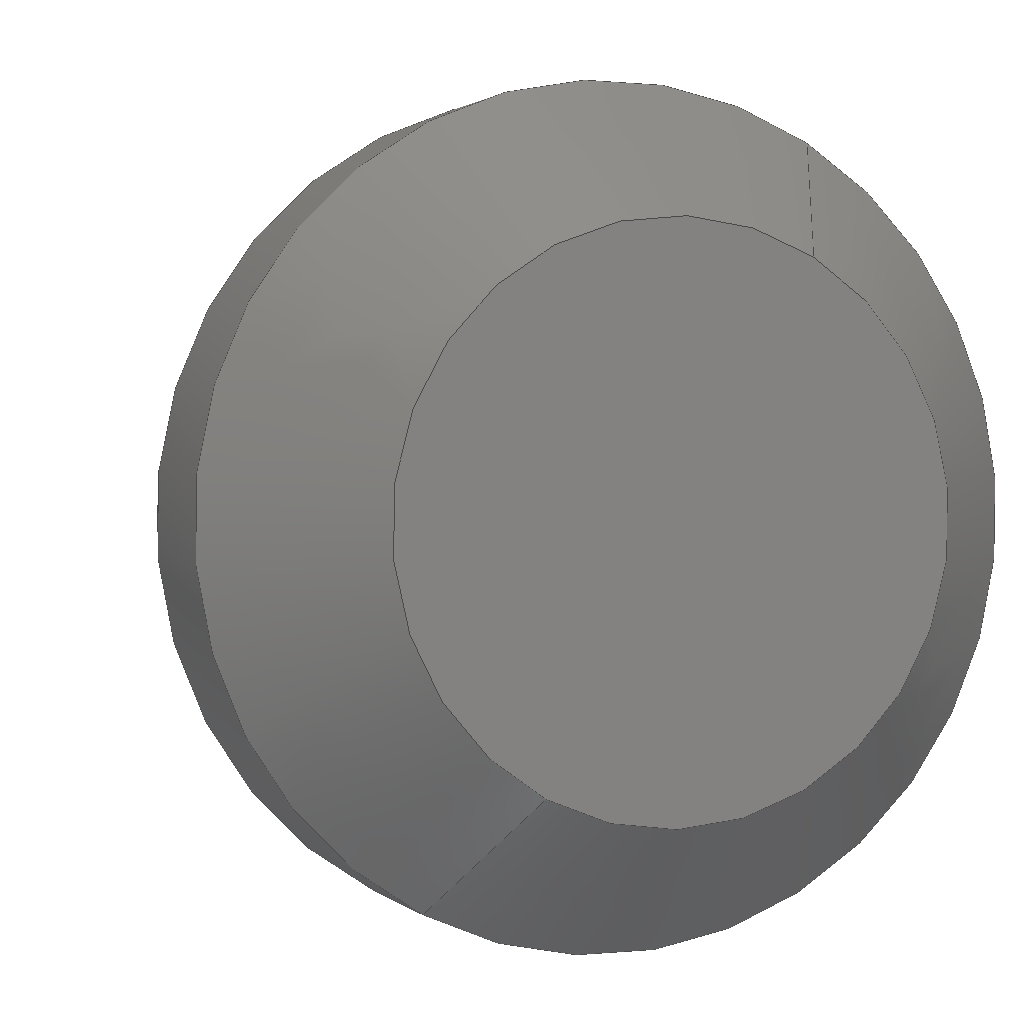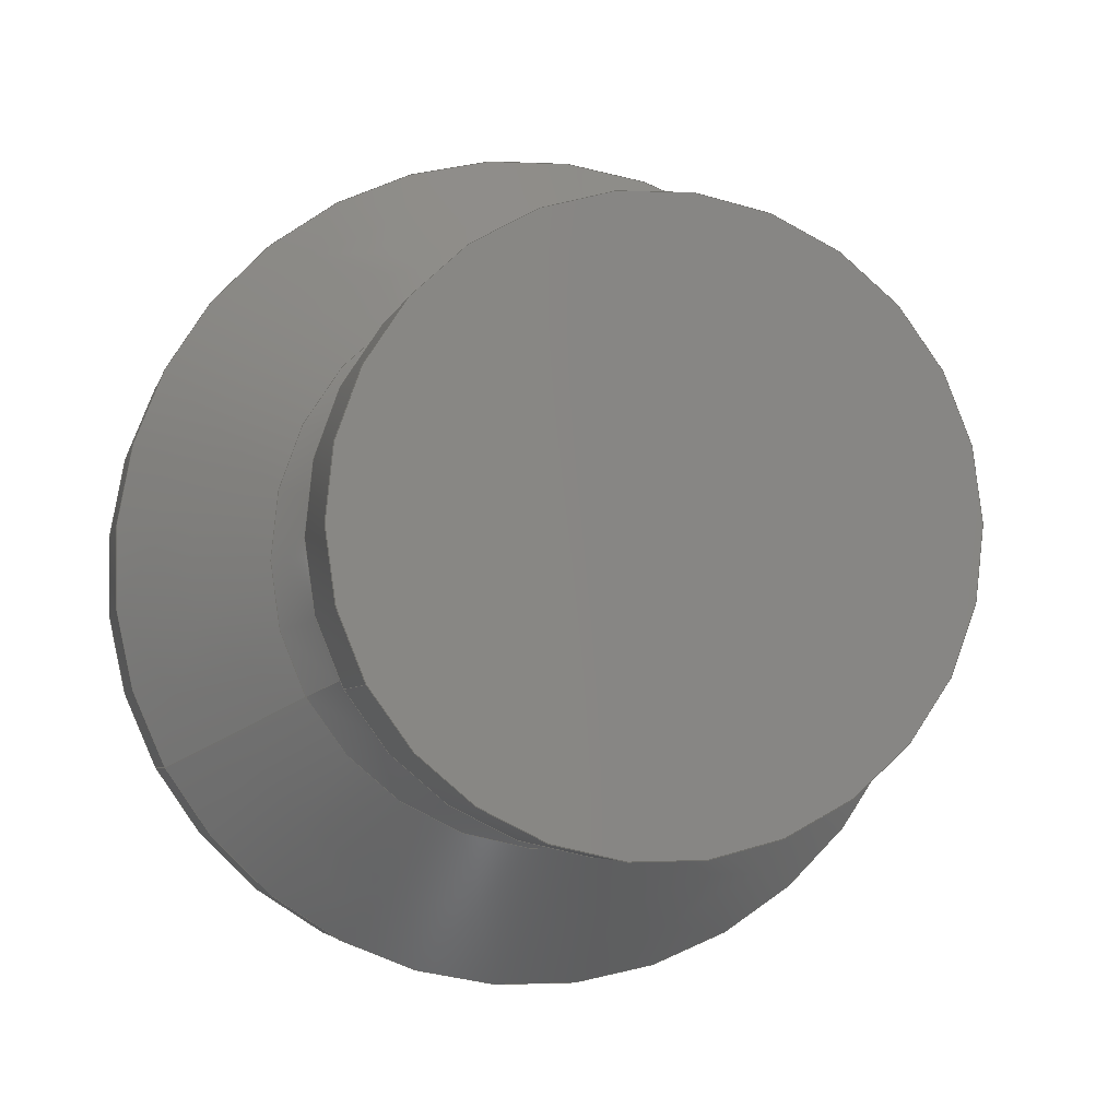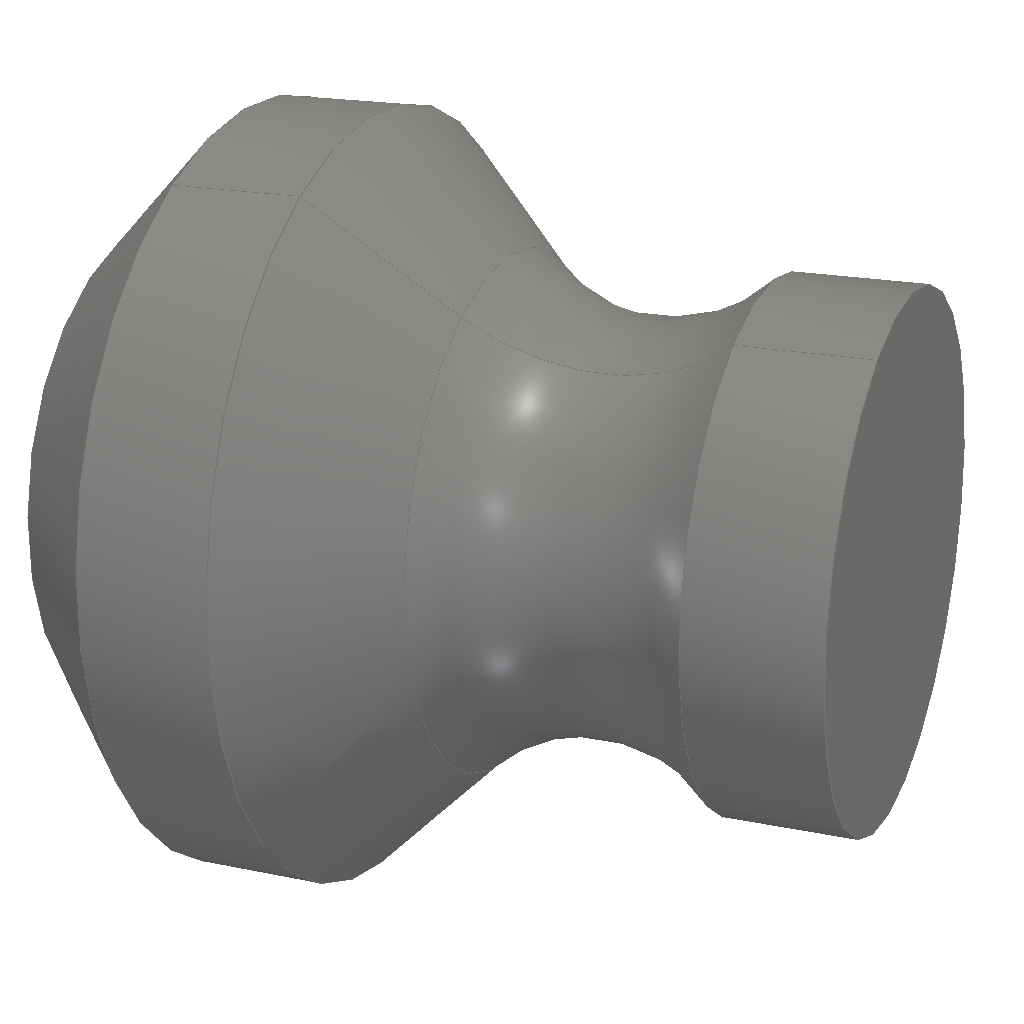
<metadata>
{"format":"iges","ext":"igs","renderer":"f3d","projection":"perspective","resolution":1024,"background":"white","views":[{"elev":1.5,"azim":-111.7,"up":"+Y"},{"elev":-4.1,"azim":78.4,"up":"+Z"},{"elev":19.0,"azim":21.9,"up":"+Y"}]}
</metadata>
<code>
START RECORD GO HERE.
1H,,1H;,20HCNEXT - IGES PRODUCT,24HSurfaceofRevWithArcs.igs,44HIBM CATIA
 IGES - CATIA Version 5 Release 19 ,27HCATIA Version 5 Release 19 ,32,
75,6,75,15,5HPart1,1,1,2HIN,1000,1,15H2.01e+07,
3.937e-05,393.7,3Hjon,,11,0,15H2.01e+07,;
     110       1       0       0       0       0       0       001010001
     110       0       0       1       0                               0
     110       2       0       0       0       0       0       001010001
     110       0       0       2       0                               0
     120       4       0       0       0       0       0       001010001
     120       0       0       1       0                               0
     110       5       0       0       0       0       0       001010001
     110       0       0       2       0                               0
     124       7       0       0       0       0       0       001020201
     124       0       0       2       0                               0
     100       9       0       0       0       0       9       001010001
     100       0       0       1       0                               0
     110      10       0       0       0       0       0       001010001
     110       0       0       2       0                               0
     124      12       0       0       0       0       0       001020201
     124       0       0       2       0                               0
     100      14       0       0       0       0      15       001010001
     100       0       0       1       0                               0
     102      15       0       0       0       0       0       001010001
     102       0       0       1       0                               0
     142      16       0       0       0       0       0       001010001
     142       0       0       1       0                               0
     144      17       0       0   10000       0       0       000000000
     144       0       0       1       0                PartBody       0
     110      18       0       0       0       0       0       001010001
     110       0       0       1       0                               0
     110      19       0       0       0       0       0       001010001
     110       0       0       2       0                               0
     120      21       0       0       0       0       0       001010001
     120       0       0       1       0                               0
     110      22       0       0       0       0       0       001010001
     110       0       0       2       0                               0
     124      24       0       0       0       0       0       001020201
     124       0       0       2       0                               0
     100      26       0       0       0       0      33       001010001
     100       0       0       1       0                               0
     110      27       0       0       0       0       0       001010001
     110       0       0       2       0                               0
     124      29       0       0       0       0       0       001020201
     124       0       0       2       0                               0
     100      31       0       0       0       0      39       001010001
     100       0       0       1       0                               0
     102      32       0       0       0       0       0       001010001
     102       0       0       1       0                               0
     142      33       0       0       0       0       0       001010001
     142       0       0       1       0                               0
     144      34       0       0   10000       0       0       000000000
     144       0       0       1       0                PartBody       0
     110      35       0       0       0       0       0       001010001
     110       0       0       1       0                               0
     124      36       0       0       0       0       0       001020201
     124       0       0       3       0                               0
     100      39       0       0       0       0      51       001010001
     100       0       0       2       0                               0
     120      41       0       0       0       0       0       001010001
     120       0       0       1       0                               0
     124      42       0       0       0       0       0       001020201
     124       0       0       3       0                               0
     100      45       0       0       0       0      57       001010001
     100       0       0       2       0                               0
     124      47       0       0       0       0       0       001020201
     124       0       0       2       0                               0
     100      49       0       0       0       0      61       001010001
     100       0       0       1       0                               0
     124      50       0       0       0       0       0       001020201
     124       0       0       3       0                               0
     100      53       0       0       0       0      65       001010001
     100       0       0       2       0                               0
     124      55       0       0       0       0       0       001020201
     124       0       0       2       0                               0
     100      57       0       0       0       0      69       001010001
     100       0       0       1       0                               0
     102      58       0       0       0       0       0       001010001
     102       0       0       1       0                               0
     142      59       0       0       0       0       0       001010001
     142       0       0       1       0                               0
     144      60       0       0   10000       0       0       000000000
     144       0       0       1       0                PartBody       0
     110      61       0       0       0       0       0       001010001
     110       0       0       1       0                               0
     124      62       0       0       0       0       0       001020201
     124       0       0       3       0                               0
     100      65       0       0       0       0      81       001010001
     100       0       0       2       0                               0
     120      67       0       0       0       0       0       001010001
     120       0       0       1       0                               0
     124      68       0       0       0       0       0       001020201
     124       0       0       3       0                               0
     100      71       0       0       0       0      87       001010001
     100       0       0       2       0                               0
     124      73       0       0       0       0       0       001020201
     124       0       0       2       0                               0
     100      75       0       0       0       0      91       001010001
     100       0       0       1       0                               0
     124      76       0       0       0       0       0       001020201
     124       0       0       3       0                               0
     100      79       0       0       0       0      95       001010001
     100       0       0       2       0                               0
     124      81       0       0       0       0       0       001020201
     124       0       0       2       0                               0
     100      83       0       0       0       0      99       001010001
     100       0       0       1       0                               0
     102      84       0       0       0       0       0       001010001
     102       0       0       1       0                               0
     142      85       0       0       0       0       0       001010001
     142       0       0       1       0                               0
     144      86       0       0   10000       0       0       000000000
     144       0       0       1       0                PartBody       0
     110      87       0       0       0       0       0       001010001
     110       0       0       1       0                               0
     110      88       0       0       0       0       0       001010001
     110       0       0       2       0                               0
     120      90       0       0       0       0       0       001010001
     120       0       0       1       0                               0
     110      91       0       0       0       0       0       001010001
     110       0       0       2       0                               0
     124      93       0       0       0       0       0       001020201
     124       0       0       2       0                               0
     100      95       0       0       0       0     117       001010001
     100       0       0       1       0                               0
     110      96       0       0       0       0       0       001010001
     110       0       0       2       0                               0
     124      98       0       0       0       0       0       001020201
     124       0       0       2       0                               0
     100     100       0       0       0       0     123       001010001
     100       0       0       1       0                               0
     102     101       0       0       0       0       0       001010001
     102       0       0       1       0                               0
     142     102       0       0       0       0       0       001010001
     142       0       0       1       0                               0
     144     103       0       0   10000       0       0       000000000
     144       0       0       1       0                PartBody       0
     110     104       0       0       0       0       0       001010001
     110       0       0       1       0                               0
     110     105       0       0       0       0       0       001010001
     110       0       0       2       0                               0
     120     107       0       0       0       0       0       001010001
     120       0       0       1       0                               0
     110     108       0       0       0       0       0       001010001
     110       0       0       2       0                               0
     124     110       0       0       0       0       0       001020201
     124       0       0       2       0                               0
     100     112       0       0       0       0     141       001010001
     100       0       0       1       0                               0
     110     113       0       0       0       0       0       001010001
     110       0       0       2       0                               0
     124     115       0       0       0       0       0       001020201
     124       0       0       2       0                               0
     100     117       0       0       0       0     147       001010001
     100       0       0       1       0                               0
     102     118       0       0       0       0       0       001010001
     102       0       0       1       0                               0
     142     119       0       0       0       0       0       001010001
     142       0       0       1       0                               0
     144     120       0       0   10000       0       0       000000000
     144       0       0       1       0                PartBody       0
     110     121       0       0       0       0       0       001010001
     110       0       0       1       0                               0
     110     122       0       0       0       0       0       001010001
     110       0       0       2       0                               0
     120     124       0       0       0       0       0       001010001
     120       0       0       1       0                               0
     110     125       0       0       0       0       0       001010001
     110       0       0       2       0                               0
     124     127       0       0       0       0       0       001020201
     124       0       0       2       0                               0
     100     129       0       0       0       0     165       001010001
     100       0       0       1       0                               0
     110     130       0       0       0       0       0       001010001
     110       0       0       2       0                               0
     124     132       0       0       0       0       0       001020201
     124       0       0       2       0                               0
     100     134       0       0       0       0     171       001010001
     100       0       0       1       0                               0
     102     135       0       0       0       0       0       001010001
     102       0       0       1       0                               0
     142     136       0       0       0       0       0       001010001
     142       0       0       1       0                               0
     144     137       0       0   10000       0       0       000000000
     144       0       0       1       0                PartBody       0
     110     138       0       0       0       0       0       001010001
     110       0       0       1       0                               0
     110     139       0       0       0       0       0       001010001
     110       0       0       2       0                               0
     120     141       0       0       0       0       0       001010001
     120       0       0       1       0                               0
     110     142       0       0       0       0       0       001010001
     110       0       0       2       0                               0
     124     144       0       0       0       0       0       001020201
     124       0       0       2       0                               0
     100     146       0       0       0       0     189       001010001
     100       0       0       1       0                               0
     110     147       0       0       0       0       0       001010001
     110       0       0       2       0                               0
     124     149       0       0       0       0       0       001020201
     124       0       0       2       0                               0
     100     151       0       0       0       0     195       001010001
     100       0       0       1       0                               0
     102     152       0       0       0       0       0       001010001
     102       0       0       1       0                               0
     142     153       0       0       0       0       0       001010001
     142       0       0       1       0                               0
     144     154       0       0   10000       0       0       000000000
     144       0       0       1       0                PartBody       0
     110     155       0       0       0       0       0       001010001
     110       0       0       1       0                               0
     110     156       0       0       0       0       0       001010001
     110       0       0       2       0                               0
     120     158       0       0       0       0       0       001010001
     120       0       0       1       0                               0
     110     159       0       0       0       0       0       001010001
     110       0       0       2       0                               0
     124     161       0       0       0       0       0       001020201
     124       0       0       2       0                               0
     100     163       0       0       0       0     213       001010001
     100       0       0       1       0                               0
     110     164       0       0       0       0       0       001010001
     110       0       0       2       0                               0
     124     166       0       0       0       0       0       001020201
     124       0       0       2       0                               0
     100     168       0       0       0       0     219       001010001
     100       0       0       1       0                               0
     102     169       0       0       0       0       0       001010001
     102       0       0       1       0                               0
     142     170       0       0       0       0       0       001010001
     142       0       0       1       0                               0
     144     171       0       0   10000       0       0       000000000
     144       0       0       1       0                PartBody       0
     110     172       0       0       0       0       0       001010001
     110       0       0       1       0                               0
     110     173       0       0       0       0       0       001010001
     110       0       0       2       0                               0
     120     175       0       0       0       0       0       001010001
     120       0       0       1       0                               0
     110     176       0       0       0       0       0       001010001
     110       0       0       2       0                               0
     124     178       0       0       0       0       0       001020201
     124       0       0       2       0                               0
     100     180       0       0       0       0     237       001010001
     100       0       0       1       0                               0
     110     181       0       0       0       0       0       001010001
     110       0       0       2       0                               0
     124     183       0       0       0       0       0       001020201
     124       0       0       2       0                               0
     100     185       0       0       0       0     243       001010001
     100       0       0       1       0                               0
     102     186       0       0       0       0       0       001010001
     102       0       0       1       0                               0
     142     187       0       0       0       0       0       001010001
     142       0       0       1       0                               0
     144     188       0       0   10000       0       0       000000000
     144       0       0       1       0                PartBody       0
     108     189       0       0       0       0       0       001010001
     108       0       0       1       0                               0
     124     190       0       0       0       0       0       001020201
     124       0       0       2       0                               0
     100     192       0       0       0       0     255       001010001
     100       0       0       1       0                               0
     124     193       0       0       0       0       0       001020201
     124       0       0       2       0                               0
     100     195       0       0       0       0     259       001010001
     100       0       0       1       0                               0
     102     196       0       0       0       0       0       001010001
     102       0       0       1       0                               0
     142     197       0       0       0       0       0       001010001
     142       0       0       1       0                               0
     144     198       0       0   10000       0       0       000000000
     144       0       0       1       0                PartBody       0
     108     199       0       0       0       0       0       001010001
     108       0       0       1       0                               0
     124     200       0       0       0       0       0       001020201
     124       0       0       2       0                               0
     100     202       0       0       0       0     271       001010001
     100       0       0       1       0                               0
     124     203       0       0       0       0       0       001020201
     124       0       0       2       0                               0
     100     205       0       0       0       0     275       001010001
     100       0       0       1       0                               0
     102     206       0       0       0       0       0       001010001
     102       0       0       1       0                               0
     142     207       0       0       0       0       0       001010001
     142       0       0       1       0                               0
     144     208       0       0   10000       0       0       000000000
     144       0       0       1       0                PartBody       0
110,0.375,0,0,0.4144,0,0,0,0;                            1
110,0.625,0.2194,0.1199,0.75,0.2194,                 3
0.1199,0,0;                                                      3
120,1,3,0,6.283,0,0;                                           5
110,0.75,-0.2194,-0.1199,0.625,-0.2194,              7
-0.1199,0,0;                                                     7
124,-4.441e-16,0,-1,0.625,-0.8776,                    9
-0.4794,0,0,-0.4794,0.8776,0,0,0,0;          9
100,0,0,0,0.25,0,-0.25,2.776e-17,0,0;                  11
110,0.625,0.2194,0.1199,0.75,0.2194,                13
0.1199,0,0;                                                     13
124,-8.882e-16,0,1,0.75,0.8776,-0.4794,        15
0,0,0.4794,0.8776,0,0,0,0;                        15
100,0,0,0,0.25,0,-0.25,4.163e-17,0,0;                  17
102,4,7,11,13,17,0,0;                                                 19
142,0,5,0,19,2,0,0;                                                   21
144,5,1,0,21,0,0;                                                     23
110,0.375,0,0,0.4144,0,0,0,0;                           25
110,0.625,-0.2194,-0.1199,0.75,-0.2194,             27
-0.1199,0,0;                                                    27
120,25,27,0,6.283,0,0;                                        29
110,0.75,0.2194,0.1199,0.625,0.2194,                31
0.1199,0,0;                                                     31
124,-4.441e-16,0,-1,0.625,0.8776,0.4794,       33
0,0,0.4794,-0.8776,0,0,0,0;                       33
100,0,0,0,0.25,0,-0.25,-4.163e-17,0,0;                 35
110,0.625,-0.2194,-0.1199,0.75,-0.2194,             37
-0.1199,0,0;                                                    37
124,-8.882e-16,0,1,0.75,-0.8776,0.4794,        39
0,0,-0.4794,-0.8776,0,0,0,0;                      39
100,0,0,0,0.25,0,-0.25,-2.776e-17,0,0;                 41
102,4,31,35,37,41,0,0;                                                43
142,0,29,0,43,2,0,0;                                                  45
144,29,1,0,45,0,0;                                                    47
110,0.5,0,0,0.5394,0,0,0,0;                             49
124,0.7071,-0.7071,8.327e-17,0.5,                  51
-0.6205,-0.6205,0.4794,0.3291,                51
-0.339,-0.339,-0.8776,0.1798,0,0;            51
100,0,0,0,0.1768,0,-1.895e-16,-0.1768,      53
0,0;                                                                  53
120,49,53,0,3.142,0,0;                                        55
124,0.7071,-0.7071,0,0.5,0.6205,                  57
0.6205,-0.4794,-0.3291,0.339,                57
0.339,0.8776,-0.1798,0,0;                           57
100,0,0,0,0.1768,0,3.508e-16,0.1768,       59
0,0;                                                                  59
124,0,0,-1,0.375,-0.8776,-0.4794,0,0,           61
-0.4794,0.8776,0,0,0,0;                               61
100,0,0,0,0.25,0,-0.25,1.388e-17,0,0;                  63
124,-0.7071,0.7071,0,0.5,-0.6205,                 65
-0.6205,-0.4794,0.3291,-0.339,               65
-0.339,0.8776,0.1798,0,0;                           65
100,0,0,0,0.1768,0,2.502e-16,0.1768,       67
0,0;                                                                  67
124,-1.332e-15,0,1,0.625,0.8776,-0.4794,        69
0,0,0.4794,0.8776,0,0,0,0;                        69
100,0,0,0,0.25,0,-0.25,4.163e-17,0,0;                  71
102,4,59,63,67,71,0,0;                                                73
142,0,55,0,73,2,0,0;                                                  75
144,55,1,0,75,0,0;                                                    77
110,0.5,0,0,0.5394,0,0,0,0;                             79
124,0.7071,-0.7071,5.551e-17,0.5,                  81
0.6205,0.6205,-0.4794,-0.3291,                81
0.339,0.339,0.8776,-0.1798,0,0;              81
100,0,0,0,0.1768,0,-1.069e-16,0.1768,      83
0,0;                                                                  83
120,79,83,0,3.142,0,0;                                        85
124,0.7071,-0.7071,0,0.5,-0.6205,                 87
-0.6205,0.4794,0.3291,-0.339,                87
-0.339,-0.8776,0.1798,0,0;                          87
100,0,0,0,0.1768,0,2.527e-16,0.1768,       89
0,0;                                                                  89
124,0,0,-1,0.375,0.8776,0.4794,0,0,             91
0.4794,-0.8776,0,0,0,0;                               91
100,0,0,0,0.25,0,-0.25,-1.388e-17,0,0;                 93
124,-0.7071,0.7071,0,0.5,0.6205,                  95
0.6205,0.4794,-0.3291,0.339,                 95
0.339,-0.8776,-0.1798,0,0;                          95
100,0,0,0,0.1768,0,3.508e-16,0.1768,       97
0,0;                                                                  97
124,-1.332e-15,0,1,0.625,-0.8776,0.4794,        99
0,0,-0.4794,-0.8776,0,0,0,0;                      99
100,0,0,0,0.25,0,-0.25,-2.776e-17,0,0;                101
102,4,89,93,97,101,0,0;                                              103
142,0,85,0,103,2,0,0;                                                105
144,85,1,0,105,0,0;                                                  107
110,0.375,0,0,0.3356,0,0,0,0;                          109
110,0.375,-0.2194,-0.1199,0.25,-0.3291,            111
-0.1798,0,0;                                                    111
120,109,111,0,3.142,0,0;                                     113
110,0.375,-0.2194,-0.1199,0.25,-0.3291,            115
-0.1798,0,0;                                                    115
124,0,0,-1,0.25,-0.8776,-0.4794,0,0,           117
-0.4794,0.8776,0,0,0,0;                              117
100,0,0,0,0.375,0,-0.375,2.498e-16,0,0;               119
110,0.25,0.3291,0.1798,0.375,0.2194,                121
0.1199,0,0;                                                    121
124,8.882e-16,0,1,0.375,0.8776,-0.4794,       123
0,0,0.4794,0.8776,0,0,0,0;                       123
100,0,0,0,0.25,0,-0.25,1.388e-17,0,0;                 125
102,4,115,119,121,125,0,0;                                           127
142,0,113,0,127,2,0,0;                                               129
144,113,1,0,129,0,0;                                                 131
110,0.375,0,0,0.3356,0,0,0,0;                          133
110,0.375,0.2194,0.1199,0.25,0.3291,               135
0.1798,0,0;                                                     135
120,133,135,0,3.142,0,0;                                     137
110,0.375,0.2194,0.1199,0.25,0.3291,               139
0.1798,0,0;                                                     139
124,0,0,-1,0.25,0.8776,0.4794,0,0,             141
0.4794,-0.8776,0,0,0,0;                              141
100,0,0,0,0.375,0,-0.375,-2.498e-16,0,0;              143
110,0.25,-0.3291,-0.1798,0.375,-0.2194,             145
-0.1199,0,0;                                                   145
124,8.882e-16,0,1,0.375,-0.8776,0.4794,       147
0,0,-0.4794,-0.8776,0,0,0,0;                     147
100,0,0,0,0.25,0,-0.25,-1.388e-17,0,0;                149
102,4,139,143,145,149,0,0;                                           151
142,0,137,0,151,2,0,0;                                               153
144,137,1,0,153,0,0;                                                 155
110,0.375,0,0,0.4144,0,0,0,0;                          157
110,0.125,0.3291,0.1798,0.25,0.3291,                159
0.1798,0,0;                                                     159
120,157,159,0,6.283,0,0;                                     161
110,0.25,-0.3291,-0.1798,0.125,-0.3291,             163
-0.1798,0,0;                                                    163
124,0,0,-1,0.125,-0.8776,-0.4794,0,0,          165
-0.4794,0.8776,0,0,0,0;                              165
100,0,0,0,0.375,0,-0.375,1.874e-16,0,0;               167
110,0.125,0.3291,0.1798,0.25,0.3291,                169
0.1798,0,0;                                                     169
124,0,0,1,0.25,0.8776,-0.4794,0,0,             171
0.4794,0.8776,0,0,0,0;                               171
100,0,0,0,0.375,0,-0.375,2.498e-16,0,0;               173
102,4,163,167,169,173,0,0;                                           175
142,0,161,0,175,2,0,0;                                               177
144,161,1,0,177,0,0;                                                 179
110,0.375,0,0,0.4144,0,0,0,0;                          181
110,0.125,-0.3291,-0.1798,0.25,-0.3291,             183
-0.1798,0,0;                                                    183
120,181,183,0,6.283,0,0;                                     185
110,0.25,0.3291,0.1798,0.125,0.3291,                187
0.1798,0,0;                                                     187
124,0,0,-1,0.125,0.8776,0.4794,0,0,            189
0.4794,-0.8776,0,0,0,0;                              189
100,0,0,0,0.375,0,-0.375,-1.874e-16,0,0;              191
110,0.125,-0.3291,-0.1798,0.25,-0.3291,             193
-0.1798,0,0;                                                    193
124,0,0,1,0.25,-0.8776,0.4794,0,0,             195
-0.4794,-0.8776,0,0,0,0;                             195
100,0,0,0,0.375,0,-0.375,-2.498e-16,0,0;              197
102,4,187,191,193,197,0,0;                                           199
142,0,185,0,199,2,0,0;                                               201
144,185,1,0,201,0,0;                                                 203
110,0,0,0,0.03937,0,0,0,0;                           205
110,0,0.2194,0.1199,0.125,0.3291,                207
0.1798,0,0;                                                     207
120,205,207,0,3.142,0,0;                                     209
110,0.125,-0.3291,-0.1798,0,-0.2194,              211
-0.1199,0,0;                                                   211
124,0,0,-1,0,-0.8776,-0.4794,0,0,            213
-0.4794,0.8776,0,0,0,0;                              213
100,0,0,0,0.25,0,-0.25,0,0,0;                              215
110,0,0.2194,0.1199,0.125,0.3291,                217
0.1798,0,0;                                                     217
124,7.401e-17,0,1,0.125,0.8776,-0.4794,       219
0,0,0.4794,0.8776,0,0,0,0;                       219
100,0,0,0,0.375,0,-0.375,1.874e-16,0,0;               221
102,4,211,215,217,221,0,0;                                           223
142,0,209,0,223,2,0,0;                                               225
144,209,1,0,225,0,0;                                                 227
110,0,0,0,0.03937,0,0,0,0;                           229
110,0,-0.2194,-0.1199,0.125,-0.3291,             231
-0.1798,0,0;                                                    231
120,229,231,0,3.142,0,0;                                     233
110,0.125,0.3291,0.1798,0,0.2194,                 235
0.1199,0,0;                                                    235
124,0,0,-1,0,0.8776,0.4794,0,0,              237
0.4794,-0.8776,0,0,0,0;                              237
100,0,0,0,0.25,0,-0.25,0,0,0;                              239
110,0,-0.2194,-0.1199,0.125,-0.3291,             241
-0.1798,0,0;                                                    241
124,7.401e-17,0,1,0.125,-0.8776,0.4794,       243
0,0,-0.4794,-0.8776,0,0,0,0;                     243
100,0,0,0,0.375,0,-0.375,-1.874e-16,0,0;              245
102,4,235,239,241,245,0,0;                                           247
142,0,233,0,247,2,0,0;                                               249
144,233,1,0,249,0,0;                                                 251
108,0.03937,0,0,0.02953,0,0.75,0.25,0,1,0,0;     253
124,-8.882e-16,0,-1,0.75,0.8776,0.4794,       255
0,0,0.4794,-0.8776,0,0,0,0;                      255
100,0,0,0,0.25,0,-0.25,-4.163e-17,0,0;                257
124,-8.882e-16,0,-1,0.75,-0.8776,-0.4794,     259
0,0,-0.4794,0.8776,0,0,0,0;                      259
100,0,0,0,0.25,0,-0.25,2.776e-17,0,0;                 261
102,2,257,261,0,0;                                                   263
142,0,253,0,263,2,0,0;                                               265
144,253,1,0,265,0,0;                                                 267
108,0.03937,0,0,0,0,0,0.25,0,1,0,0;                269
124,0,0,1,0,-0.8776,0.4794,0,0,              271
-0.4794,-0.8776,0,0,0,0;                             271
100,0,0,0,0.25,0,-0.25,0,0,0;                              273
124,0,0,1,0,0.8776,-0.4794,0,0,              275
0.4794,0.8776,0,0,0,0;                               275
100,0,0,0,0.25,0,-0.25,0,0,0;                              277
102,2,273,277,0,0;                                                   279
142,0,269,0,279,2,0,0;                                               281
144,269,1,0,281,0,0;                                                 283
S      1G      4D    284P    208
</code>
